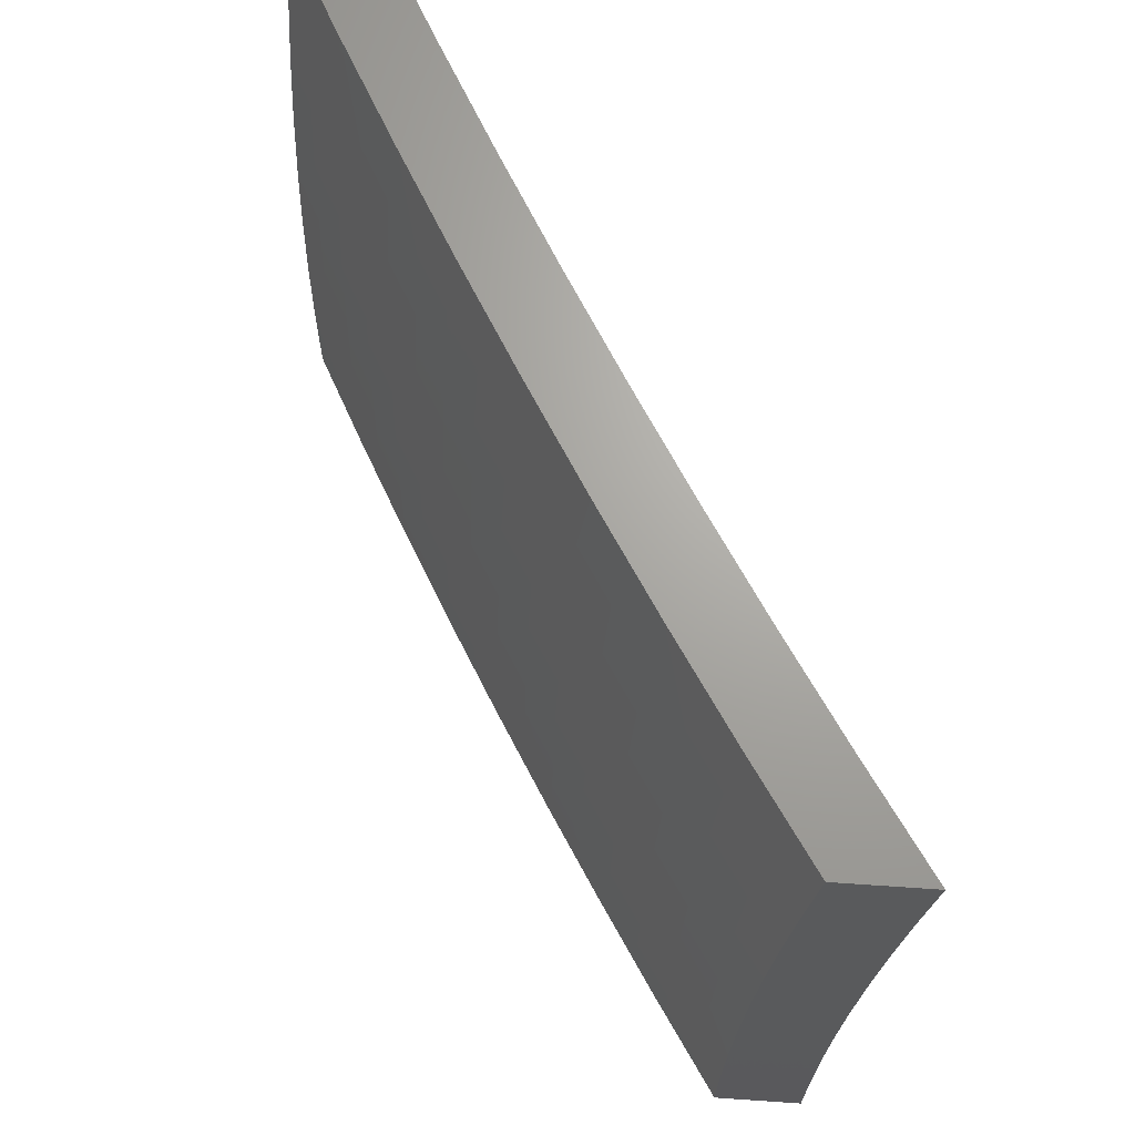
<metadata>
{"format":"stl","ext":"stl","renderer":"f3d","projection":"perspective","resolution":1024,"background":"white","views":[{"elev":67.5,"azim":3.9,"up":"+Z"}]}
</metadata>
<code>
# stl→obj: 394 verts, 784 faces
v -9.217 -6 0.1252
v -9.218 -6 0
v -9.244 -5.96 0.1233
v -9.3 -5.879 0
v -9.286 -5.898 0.1233
v -9.327 -5.835 0.1233
v -9.326 -5.834 0.2471
v -9.367 -5.771 0.2471
v -9.364 -5.769 0.3714
v -9.405 -5.706 0.3714
v -9.401 -5.704 0.4962
v -9.441 -5.64 0.4962
v -9.435 -5.637 0.6215
v -9.475 -5.574 0.6215
v -9.469 -5.57 0.7472
v -9.508 -5.506 0.7472
v -9.5 -5.502 0.8734
v -9.539 -5.438 0.8734
v -9.485 -5.508 1
v -9.56 -5.383 1
v -9.577 -5.374 0.8734
v -9.614 -5.31 0.8734
v -9.584 -5.378 0.7472
v -9.622 -5.314 0.7472
v -9.59 -5.382 0.6215
v -9.628 -5.317 0.6215
v -9.596 -5.385 0.4962
v -9.633 -5.32 0.4962
v -9.6 -5.387 0.3714
v -9.637 -5.322 0.3714
v -9.602 -5.388 0.2471
v -9.64 -5.324 0.2471
v -9.604 -5.389 0.1233
v -9.642 -5.325 0.1233
v -9.609 -5.383 0
v -9.682 -5.256 0
v -9.379 -5.756 0
v -9.368 -5.772 0.1233
v -9.407 -5.708 0.2471
v -9.444 -5.643 0.3714
v -9.48 -5.577 0.4962
v -9.514 -5.51 0.6215
v -9.546 -5.442 0.7472
v -9.409 -5.709 0.1233
v -9.458 -5.633 0
v -9.449 -5.645 0.1233
v -9.488 -5.582 0.1233
v -9.487 -5.581 0.2471
v -9.526 -5.517 0.2471
v -9.523 -5.515 0.3714
v -9.562 -5.451 0.3714
v -9.558 -5.449 0.4962
v -9.534 -5.508 0
v -9.527 -5.518 0.1233
v -9.564 -5.453 0.2471
v -9.566 -5.454 0.1233
v -9.753 -5.129 0
v -9.715 -5.195 0.1233
v -9.679 -5.26 0.1233
v -9.677 -5.259 0.2471
v -9.674 -5.258 0.3714
v -9.67 -5.256 0.4962
v -9.665 -5.253 0.6215
v -9.659 -5.249 0.7472
v -9.651 -5.245 0.8734
v -9.633 -5.256 1
v -9.823 -5 0
v -9.787 -5.065 0.1233
v -9.752 -5.13 0.1233
v -9.75 -5.129 0.2471
v -9.714 -5.194 0.2471
v -9.747 -5.128 0.3714
v -9.711 -5.193 0.3714
v -9.743 -5.126 0.4962
v -9.707 -5.191 0.4962
v -9.738 -5.123 0.6215
v -9.702 -5.188 0.6215
v -9.731 -5.12 0.7472
v -9.695 -5.185 0.7472
v -9.724 -5.116 0.8734
v -9.688 -5.18 0.8734
v -9.705 -5.129 1
v -9.822 -5 0.1252
v -9.785 -5.064 0.2471
v -9.82 -5 0.2504
v -9.783 -5.063 0.3714
v -9.816 -5 0.3755
v -9.778 -5.061 0.4962
v -9.811 -5 0.5006
v -9.773 -5.058 0.6215
v -9.804 -5 0.6256
v -9.767 -5.055 0.7472
v -9.796 -5 0.7505
v -9.786 -5 0.8753
v -9.759 -5.051 0.8734
v -9.775 -5 1
v -9.461 -5.566 0.8734
v -9.408 -5.633 1
v -9.422 -5.629 0.8734
v -9.382 -5.692 0.8734
v -9.389 -5.697 0.7472
v -9.349 -5.76 0.7472
v -9.355 -5.764 0.6215
v -9.314 -5.827 0.6215
v -9.319 -5.83 0.4962
v -9.278 -5.893 0.4962
v -9.282 -5.895 0.3714
v -9.24 -5.958 0.3714
v -9.243 -5.959 0.2471
v -9.215 -6 0.2504
v -9.329 -5.756 1
v -9.342 -5.756 0.8734
v -9.308 -5.823 0.7472
v -9.273 -5.89 0.6215
v -9.236 -5.955 0.4962
v -9.211 -6 0.3756
v -9.301 -5.818 0.8734
v -9.249 -5.879 1
v -9.259 -5.881 0.8734
v -9.218 -5.943 0.8734
v -9.225 -5.948 0.7472
v -9.189 -6 0.7506
v -9.198 -6 0.6257
v -9.167 -6 1
v -9.179 -6 0.8753
v -9.231 -5.952 0.6215
v -9.205 -6 0.5007
v -9.284 -5.897 0.2471
v -9.267 -5.886 0.7472
v -9.323 -5.832 0.3714
v -9.36 -5.767 0.4962
v -9.396 -5.701 0.6215
v -9.429 -5.634 0.7472
v -9.447 -5.644 0.2471
v -9.484 -5.579 0.3714
v -9.519 -5.513 0.4962
v -9.552 -5.446 0.6215
v -9.856 -5.128 0
v -9.89 -5.065 0.03077
v -9.925 -5 0
v -9.89 -5.065 0.06158
v -9.924 -5 0.1252
v -9.89 -5.065 0.09242
v -9.889 -5.065 0.1233
v -9.854 -5.13 0.1233
v -9.854 -5.13 0.1542
v -9.818 -5.195 0.1542
v -9.818 -5.195 0.1851
v -9.782 -5.26 0.1851
v -9.781 -5.259 0.2161
v -9.745 -5.324 0.2161
v -9.744 -5.324 0.2471
v -9.707 -5.388 0.2471
v -9.706 -5.387 0.3092
v -9.668 -5.452 0.3092
v -9.666 -5.451 0.3714
v -9.628 -5.515 0.3714
v -9.627 -5.514 0.4338
v -9.588 -5.578 0.4338
v -9.586 -5.576 0.4962
v -9.547 -5.64 0.4962
v -9.542 -5.637 0.6215
v -9.502 -5.7 0.6215
v -9.496 -5.697 0.7473
v -9.456 -5.76 0.7473
v -9.449 -5.755 0.8734
v -9.409 -5.818 0.8734
v -9.437 -5.756 1
v -9.357 -5.879 1
v -9.368 -5.881 0.8734
v -9.326 -5.943 0.8734
v -9.375 -5.885 0.7473
v -9.334 -5.948 0.7473
v -9.381 -5.889 0.6215
v -9.34 -5.952 0.6215
v -9.386 -5.892 0.4962
v -9.345 -5.955 0.4962
v -9.388 -5.894 0.4338
v -9.347 -5.956 0.4338
v -9.39 -5.895 0.3714
v -9.348 -5.957 0.3714
v -9.391 -5.896 0.3092
v -9.35 -5.958 0.3092
v -9.393 -5.896 0.2471
v -9.351 -5.959 0.2471
v -9.393 -5.897 0.2161
v -9.352 -5.959 0.2161
v -9.394 -5.897 0.1851
v -9.352 -5.96 0.1851
v -9.394 -5.897 0.1542
v -9.352 -5.96 0.1542
v -9.394 -5.897 0.1233
v -9.353 -5.96 0.1233
v -9.394 -5.898 0.09242
v -9.353 -5.96 0.09242
v -9.395 -5.898 0.06158
v -9.353 -5.96 0.06158
v -9.395 -5.898 0.03077
v -9.353 -5.96 0.03077
v -9.407 -5.879 0
v -9.327 -6 0
v -9.785 -5.256 0
v -9.819 -5.195 0.03077
v -9.855 -5.13 0.03077
v -9.855 -5.13 0.06158
v -9.854 -5.13 0.09242
v -9.713 -5.382 0
v -9.746 -5.325 0.03077
v -9.783 -5.26 0.03077
v -9.783 -5.26 0.06158
v -9.819 -5.195 0.06158
v -9.783 -5.26 0.09242
v -9.819 -5.195 0.09242
v -9.782 -5.26 0.1233
v -9.818 -5.195 0.1233
v -9.782 -5.26 0.1542
v -9.639 -5.508 0
v -9.671 -5.454 0.03077
v -9.709 -5.389 0.03077
v -9.709 -5.389 0.06158
v -9.746 -5.325 0.06158
v -9.709 -5.389 0.09242
v -9.746 -5.325 0.09242
v -9.709 -5.389 0.1233
v -9.746 -5.325 0.1233
v -9.708 -5.389 0.1542
v -9.745 -5.324 0.1542
v -9.708 -5.389 0.1851
v -9.745 -5.324 0.1851
v -9.707 -5.388 0.2161
v -9.564 -5.633 0
v -9.595 -5.582 0.03077
v -9.633 -5.518 0.03077
v -9.633 -5.518 0.06158
v -9.671 -5.454 0.06158
v -9.633 -5.518 0.09242
v -9.671 -5.453 0.09242
v -9.633 -5.517 0.1233
v -9.671 -5.453 0.1233
v -9.632 -5.517 0.1542
v -9.671 -5.453 0.1542
v -9.632 -5.517 0.1851
v -9.67 -5.453 0.1851
v -9.632 -5.517 0.2161
v -9.67 -5.453 0.2161
v -9.631 -5.516 0.2471
v -9.669 -5.452 0.2471
v -9.63 -5.516 0.3092
v -9.486 -5.756 0
v -9.516 -5.709 0.03077
v -9.556 -5.645 0.03077
v -9.556 -5.645 0.06158
v -9.595 -5.582 0.06158
v -9.555 -5.645 0.09242
v -9.594 -5.581 0.09242
v -9.555 -5.645 0.1233
v -9.594 -5.581 0.1233
v -9.555 -5.645 0.1542
v -9.594 -5.581 0.1542
v -9.554 -5.645 0.1851
v -9.594 -5.581 0.1851
v -9.554 -5.644 0.2161
v -9.593 -5.581 0.2161
v -9.554 -5.644 0.2471
v -9.593 -5.58 0.2471
v -9.552 -5.643 0.3092
v -9.591 -5.58 0.3092
v -9.551 -5.642 0.3714
v -9.59 -5.579 0.3714
v -9.549 -5.641 0.4338
v -9.436 -5.835 0.03077
v -9.476 -5.772 0.03077
v -9.476 -5.772 0.06158
v -9.516 -5.709 0.06158
v -9.476 -5.772 0.09242
v -9.516 -5.709 0.09242
v -9.476 -5.772 0.1233
v -9.516 -5.708 0.1233
v -9.475 -5.771 0.1542
v -9.515 -5.708 0.1542
v -9.475 -5.771 0.1851
v -9.515 -5.708 0.1851
v -9.474 -5.771 0.2161
v -9.514 -5.708 0.2161
v -9.474 -5.771 0.2471
v -9.514 -5.707 0.2471
v -9.473 -5.77 0.3092
v -9.513 -5.707 0.3092
v -9.471 -5.769 0.3714
v -9.511 -5.706 0.3714
v -9.469 -5.768 0.4338
v -9.509 -5.705 0.4338
v -9.467 -5.767 0.4962
v -9.507 -5.703 0.4962
v -9.462 -5.764 0.6215
v -9.326 -6 0.1252
v -9.324 -6 0.2504
v -9.32 -6 0.3756
v -9.314 -6 0.5006
v -9.307 -6 0.6256
v -9.298 -6 0.7505
v -9.288 -6 0.8753
v -9.276 -6 1
v -9.489 -5.692 0.8734
v -9.514 -5.633 1
v -9.528 -5.629 0.8734
v -9.567 -5.566 0.8734
v -9.575 -5.57 0.7473
v -9.613 -5.506 0.7473
v -9.619 -5.51 0.6215
v -9.657 -5.446 0.6215
v -9.662 -5.449 0.4962
v -9.7 -5.384 0.4962
v -9.702 -5.386 0.4338
v -9.739 -5.321 0.4338
v -9.741 -5.322 0.3714
v -9.778 -5.258 0.3714
v -9.779 -5.258 0.3092
v -9.816 -5.194 0.3092
v -9.817 -5.194 0.2471
v -9.852 -5.129 0.2471
v -9.853 -5.13 0.2161
v -9.888 -5.064 0.2161
v -9.889 -5.065 0.1851
v -9.922 -5 0.2504
v -9.59 -5.508 1
v -9.606 -5.502 0.8734
v -9.651 -5.442 0.7473
v -9.695 -5.382 0.6215
v -9.737 -5.32 0.4962
v -9.776 -5.257 0.4338
v -9.814 -5.193 0.3714
v -9.851 -5.129 0.3092
v -9.888 -5.064 0.2471
v -9.644 -5.438 0.8734
v -9.665 -5.383 1
v -9.681 -5.374 0.8734
v -9.718 -5.31 0.8734
v -9.726 -5.314 0.7473
v -9.762 -5.249 0.7473
v -9.769 -5.253 0.6215
v -9.805 -5.188 0.6215
v -9.81 -5.191 0.4962
v -9.846 -5.126 0.4962
v -9.848 -5.127 0.4338
v -9.883 -5.062 0.4338
v -9.885 -5.063 0.3714
v -9.918 -5 0.3755
v -9.886 -5.063 0.3092
v -9.737 -5.256 1
v -9.755 -5.245 0.8734
v -9.798 -5.184 0.7473
v -9.84 -5.123 0.6215
v -9.881 -5.061 0.4962
v -9.913 -5 0.5006
v -9.791 -5.18 0.8734
v -9.808 -5.128 1
v -9.826 -5.116 0.8734
v -9.861 -5.051 0.8734
v -9.869 -5.055 0.7473
v -9.898 -5 0.7505
v -9.906 -5 0.6256
v -9.877 -5 1
v -9.888 -5 0.8753
v -9.876 -5.058 0.6215
v -9.889 -5.065 0.1542
v -9.853 -5.13 0.1851
v -9.85 -5.128 0.3714
v -9.834 -5.12 0.7473
v -9.817 -5.195 0.2161
v -9.781 -5.259 0.2471
v -9.743 -5.323 0.3092
v -9.704 -5.387 0.3714
v -9.665 -5.45 0.4338
v -9.624 -5.513 0.4962
v -9.581 -5.573 0.6215
v -9.536 -5.633 0.7473
v -9.812 -5.192 0.4338
v -9.774 -5.255 0.4962
v -9.732 -5.317 0.6215
v -9.689 -5.378 0.7473
v -9.436 -5.835 0.06158
v -9.435 -5.835 0.09242
v -9.435 -5.835 0.1233
v -9.435 -5.834 0.1542
v -9.434 -5.834 0.1851
v -9.434 -5.834 0.2161
v -9.434 -5.834 0.2471
v -9.432 -5.833 0.3092
v -9.431 -5.832 0.3714
v -9.429 -5.831 0.4338
v -9.427 -5.83 0.4962
v -9.422 -5.827 0.6215
v -9.416 -5.823 0.7473
f 1 2 3
f 3 2 4
f 3 4 5
f 5 4 6
f 5 6 7
f 7 6 8
f 7 8 9
f 9 8 10
f 9 10 11
f 11 10 12
f 11 12 13
f 13 12 14
f 13 14 15
f 15 14 16
f 15 16 17
f 17 16 18
f 17 18 19
f 19 18 20
f 20 18 21
f 20 21 22
f 22 21 23
f 22 23 24
f 24 23 25
f 24 25 26
f 26 25 27
f 26 27 28
f 28 27 29
f 28 29 30
f 30 29 31
f 30 31 32
f 32 31 33
f 32 33 34
f 34 33 35
f 34 35 36
f 4 37 6
f 6 37 38
f 6 38 8
f 8 38 39
f 8 39 10
f 10 39 40
f 10 40 12
f 12 40 41
f 12 41 14
f 14 41 42
f 14 42 16
f 16 42 43
f 16 43 18
f 18 43 21
f 38 37 44
f 44 37 45
f 44 45 46
f 46 45 47
f 46 47 48
f 48 47 49
f 48 49 50
f 50 49 51
f 50 51 52
f 52 51 27
f 52 27 25
f 45 53 47
f 47 53 54
f 47 54 49
f 49 54 55
f 49 55 51
f 51 55 29
f 51 29 27
f 54 53 56
f 56 53 35
f 56 35 33
f 57 58 36
f 36 58 59
f 36 59 34
f 34 59 60
f 34 60 32
f 32 60 61
f 32 61 30
f 30 61 62
f 30 62 28
f 28 62 63
f 28 63 26
f 26 63 64
f 26 64 24
f 24 64 65
f 24 65 22
f 22 65 66
f 22 66 20
f 67 68 57
f 57 68 69
f 57 69 58
f 58 69 70
f 58 70 71
f 71 70 72
f 71 72 73
f 73 72 74
f 73 74 75
f 75 74 76
f 75 76 77
f 77 76 78
f 77 78 79
f 79 78 80
f 79 80 81
f 81 80 82
f 81 82 66
f 67 83 68
f 68 83 84
f 68 84 69
f 69 84 70
f 83 85 84
f 84 85 86
f 84 86 70
f 70 86 72
f 85 87 86
f 86 87 88
f 86 88 72
f 72 88 74
f 87 89 88
f 88 89 90
f 88 90 74
f 74 90 76
f 89 91 90
f 90 91 92
f 90 92 76
f 76 92 78
f 91 93 92
f 92 93 94
f 92 94 95
f 95 94 96
f 95 96 82
f 17 19 97
f 97 19 98
f 97 98 99
f 99 98 100
f 99 100 101
f 101 100 102
f 101 102 103
f 103 102 104
f 103 104 105
f 105 104 106
f 105 106 107
f 107 106 108
f 107 108 109
f 109 108 110
f 109 110 1
f 98 111 100
f 100 111 112
f 100 112 102
f 102 112 113
f 102 113 104
f 104 113 114
f 104 114 106
f 106 114 115
f 106 115 108
f 108 115 116
f 108 116 110
f 112 111 117
f 117 111 118
f 117 118 119
f 119 118 120
f 119 120 121
f 121 120 122
f 121 122 123
f 118 124 120
f 120 124 125
f 120 125 122
f 121 123 126
f 126 123 127
f 126 127 115
f 115 127 116
f 109 1 3
f 82 80 95
f 95 80 78
f 95 78 92
f 66 65 81
f 81 65 64
f 81 64 79
f 79 64 63
f 79 63 77
f 77 63 62
f 77 62 75
f 75 62 61
f 75 61 73
f 73 61 60
f 73 60 71
f 71 60 59
f 71 59 58
f 109 3 128
f 128 3 5
f 128 5 7
f 115 114 126
f 126 114 129
f 126 129 121
f 121 129 119
f 7 130 128
f 128 130 107
f 128 107 109
f 107 130 105
f 105 130 131
f 105 131 103
f 103 131 132
f 103 132 101
f 101 132 133
f 101 133 99
f 99 133 97
f 131 130 9
f 9 130 7
f 129 114 113
f 119 129 117
f 117 129 113
f 117 113 112
f 38 44 39
f 39 44 134
f 39 134 40
f 40 134 135
f 40 135 41
f 41 135 136
f 41 136 42
f 42 136 137
f 42 137 43
f 43 137 23
f 43 23 21
f 131 9 11
f 131 11 132
f 132 11 13
f 132 13 133
f 133 13 15
f 133 15 97
f 97 15 17
f 46 48 134
f 134 48 135
f 136 135 50
f 50 135 48
f 44 46 134
f 54 56 55
f 55 56 31
f 55 31 29
f 33 31 56
f 136 50 52
f 136 52 137
f 137 52 25
f 137 25 23
f 138 139 140
f 140 139 141
f 140 141 142
f 142 141 143
f 142 143 144
f 144 143 145
f 144 145 146
f 146 145 147
f 146 147 148
f 148 147 149
f 148 149 150
f 150 149 151
f 150 151 152
f 152 151 153
f 152 153 154
f 154 153 155
f 154 155 156
f 156 155 157
f 156 157 158
f 158 157 159
f 158 159 160
f 160 159 161
f 160 161 162
f 162 161 163
f 162 163 164
f 164 163 165
f 164 165 166
f 166 165 167
f 166 167 168
f 168 167 169
f 169 167 170
f 169 170 171
f 171 170 172
f 171 172 173
f 173 172 174
f 173 174 175
f 175 174 176
f 175 176 177
f 177 176 178
f 177 178 179
f 179 178 180
f 179 180 181
f 181 180 182
f 181 182 183
f 183 182 184
f 183 184 185
f 185 184 186
f 185 186 187
f 187 186 188
f 187 188 189
f 189 188 190
f 189 190 191
f 191 190 192
f 191 192 193
f 193 192 194
f 193 194 195
f 195 194 196
f 195 196 197
f 197 196 198
f 197 198 199
f 199 198 200
f 199 200 201
f 202 203 138
f 138 203 204
f 138 204 139
f 139 204 205
f 139 205 141
f 141 205 206
f 141 206 143
f 143 206 145
f 207 208 202
f 202 208 209
f 202 209 203
f 203 209 210
f 203 210 211
f 211 210 212
f 211 212 213
f 213 212 214
f 213 214 215
f 215 214 216
f 215 216 147
f 147 216 149
f 217 218 207
f 207 218 219
f 207 219 208
f 208 219 220
f 208 220 221
f 221 220 222
f 221 222 223
f 223 222 224
f 223 224 225
f 225 224 226
f 225 226 227
f 227 226 228
f 227 228 229
f 229 228 230
f 229 230 151
f 151 230 153
f 231 232 217
f 217 232 233
f 217 233 218
f 218 233 234
f 218 234 235
f 235 234 236
f 235 236 237
f 237 236 238
f 237 238 239
f 239 238 240
f 239 240 241
f 241 240 242
f 241 242 243
f 243 242 244
f 243 244 245
f 245 244 246
f 245 246 247
f 247 246 248
f 247 248 155
f 155 248 157
f 249 250 231
f 231 250 251
f 231 251 232
f 232 251 252
f 232 252 253
f 253 252 254
f 253 254 255
f 255 254 256
f 255 256 257
f 257 256 258
f 257 258 259
f 259 258 260
f 259 260 261
f 261 260 262
f 261 262 263
f 263 262 264
f 263 264 265
f 265 264 266
f 265 266 267
f 267 266 268
f 267 268 269
f 269 268 270
f 269 270 159
f 159 270 161
f 200 271 249
f 249 271 272
f 249 272 250
f 250 272 273
f 250 273 274
f 274 273 275
f 274 275 276
f 276 275 277
f 276 277 278
f 278 277 279
f 278 279 280
f 280 279 281
f 280 281 282
f 282 281 283
f 282 283 284
f 284 283 285
f 284 285 286
f 286 285 287
f 286 287 288
f 288 287 289
f 288 289 290
f 290 289 291
f 290 291 292
f 292 291 293
f 292 293 294
f 294 293 295
f 294 295 163
f 163 295 165
f 199 201 197
f 197 201 296
f 197 296 195
f 195 296 193
f 297 189 296
f 296 189 191
f 296 191 193
f 298 183 297
f 297 183 185
f 297 185 187
f 299 179 298
f 298 179 181
f 298 181 183
f 300 175 299
f 299 175 177
f 299 177 179
f 175 300 173
f 173 300 301
f 173 301 171
f 171 301 302
f 171 302 303
f 303 169 171
f 166 168 304
f 304 168 305
f 304 305 306
f 306 305 307
f 306 307 308
f 308 307 309
f 308 309 310
f 310 309 311
f 310 311 312
f 312 311 313
f 312 313 314
f 314 313 315
f 314 315 316
f 316 315 317
f 316 317 318
f 318 317 319
f 318 319 320
f 320 319 321
f 320 321 322
f 322 321 323
f 322 323 324
f 324 323 325
f 324 325 142
f 305 326 307
f 307 326 327
f 307 327 309
f 309 327 328
f 309 328 311
f 311 328 329
f 311 329 313
f 313 329 330
f 313 330 315
f 315 330 331
f 315 331 317
f 317 331 332
f 317 332 319
f 319 332 333
f 319 333 321
f 321 333 334
f 321 334 323
f 323 334 325
f 327 326 335
f 335 326 336
f 335 336 337
f 337 336 338
f 337 338 339
f 339 338 340
f 339 340 341
f 341 340 342
f 341 342 343
f 343 342 344
f 343 344 345
f 345 344 346
f 345 346 347
f 347 346 348
f 347 348 349
f 349 348 325
f 349 325 334
f 336 350 338
f 338 350 351
f 338 351 340
f 340 351 352
f 340 352 342
f 342 352 353
f 342 353 344
f 344 353 354
f 344 354 346
f 346 354 355
f 346 355 348
f 351 350 356
f 356 350 357
f 356 357 358
f 358 357 359
f 358 359 360
f 360 359 361
f 360 361 362
f 357 363 359
f 359 363 364
f 359 364 361
f 360 362 365
f 365 362 355
f 365 355 354
f 324 142 366
f 366 142 144
f 366 144 146
f 324 366 367
f 367 366 146
f 367 146 148
f 334 333 349
f 349 333 368
f 349 368 347
f 347 368 345
f 354 353 365
f 365 353 369
f 365 369 360
f 360 369 358
f 203 211 204
f 204 211 205
f 211 213 205
f 205 213 206
f 213 215 206
f 206 215 145
f 215 147 145
f 324 367 322
f 322 367 370
f 322 370 320
f 320 370 371
f 320 371 318
f 318 371 372
f 318 372 316
f 316 372 373
f 316 373 314
f 314 373 374
f 314 374 312
f 312 374 375
f 312 375 310
f 310 375 376
f 310 376 308
f 308 376 377
f 308 377 306
f 306 377 304
f 370 367 148
f 333 332 368
f 368 332 378
f 368 378 345
f 345 378 343
f 356 358 369
f 356 369 352
f 352 369 353
f 208 221 209
f 209 221 210
f 221 223 210
f 210 223 212
f 223 225 212
f 212 225 214
f 225 227 214
f 214 227 216
f 370 148 150
f 227 229 216
f 216 229 149
f 370 150 371
f 371 150 152
f 371 152 372
f 372 152 154
f 372 154 373
f 373 154 156
f 373 156 374
f 374 156 158
f 374 158 375
f 375 158 160
f 375 160 376
f 376 160 162
f 376 162 377
f 377 162 164
f 377 164 304
f 304 164 166
f 229 151 149
f 378 332 331
f 343 378 379
f 379 378 331
f 379 331 330
f 343 379 341
f 341 379 380
f 341 380 339
f 339 380 381
f 339 381 337
f 337 381 335
f 380 379 330
f 356 352 351
f 218 235 219
f 219 235 220
f 235 237 220
f 220 237 222
f 237 239 222
f 222 239 224
f 239 241 224
f 224 241 226
f 241 243 226
f 226 243 228
f 243 245 228
f 228 245 230
f 245 247 230
f 230 247 153
f 247 155 153
f 380 330 329
f 380 329 381
f 381 329 328
f 381 328 335
f 335 328 327
f 232 253 233
f 233 253 234
f 253 255 234
f 234 255 236
f 255 257 236
f 236 257 238
f 257 259 238
f 238 259 240
f 259 261 240
f 240 261 242
f 261 263 242
f 242 263 244
f 263 265 244
f 244 265 246
f 265 267 246
f 246 267 248
f 267 269 248
f 248 269 157
f 269 159 157
f 250 274 251
f 251 274 252
f 274 276 252
f 252 276 254
f 276 278 254
f 254 278 256
f 278 280 256
f 256 280 258
f 280 282 258
f 258 282 260
f 282 284 260
f 260 284 262
f 284 286 262
f 262 286 264
f 286 288 264
f 264 288 266
f 288 290 266
f 266 290 268
f 290 292 268
f 268 292 270
f 292 294 270
f 270 294 161
f 294 163 161
f 273 272 382
f 382 272 271
f 382 271 196
f 196 271 198
f 275 273 383
f 383 273 382
f 383 382 194
f 194 382 196
f 277 275 384
f 384 275 383
f 384 383 192
f 192 383 194
f 279 277 385
f 385 277 384
f 385 384 190
f 190 384 192
f 281 279 386
f 386 279 385
f 386 385 188
f 188 385 190
f 283 281 387
f 387 281 386
f 387 386 186
f 186 386 188
f 285 283 388
f 388 283 387
f 388 387 184
f 184 387 186
f 287 285 389
f 389 285 388
f 389 388 182
f 182 388 184
f 289 287 390
f 390 287 389
f 390 389 180
f 180 389 182
f 291 289 391
f 391 289 390
f 391 390 178
f 178 390 180
f 293 291 392
f 392 291 391
f 392 391 176
f 176 391 178
f 295 293 393
f 393 293 392
f 393 392 174
f 174 392 176
f 165 295 394
f 394 295 393
f 394 393 172
f 172 393 174
f 200 198 271
f 172 170 394
f 394 170 167
f 394 167 165
f 189 297 187
f 96 94 363
f 363 94 93
f 363 93 91
f 89 361 91
f 91 361 364
f 91 364 363
f 361 89 362
f 362 89 87
f 362 87 355
f 355 87 85
f 355 85 348
f 348 85 325
f 325 85 83
f 325 83 142
f 142 83 67
f 142 67 140
f 140 67 138
f 138 67 57
f 138 57 202
f 202 57 36
f 202 36 207
f 207 36 35
f 207 35 217
f 217 35 53
f 217 53 231
f 231 53 45
f 231 45 249
f 249 45 37
f 249 37 200
f 200 37 4
f 200 4 201
f 201 4 2
f 124 118 303
f 303 118 169
f 169 118 111
f 169 111 168
f 168 111 98
f 168 98 305
f 305 98 19
f 305 19 326
f 326 19 20
f 326 20 336
f 336 20 66
f 336 66 350
f 350 66 82
f 350 82 357
f 357 82 96
f 357 96 363
f 201 2 296
f 296 2 1
f 296 1 297
f 297 1 110
f 297 110 298
f 298 110 299
f 299 110 116
f 299 116 300
f 300 116 127
f 300 127 301
f 301 127 123
f 301 123 302
f 302 123 303
f 303 123 122
f 303 122 125
f 125 124 303

</code>
